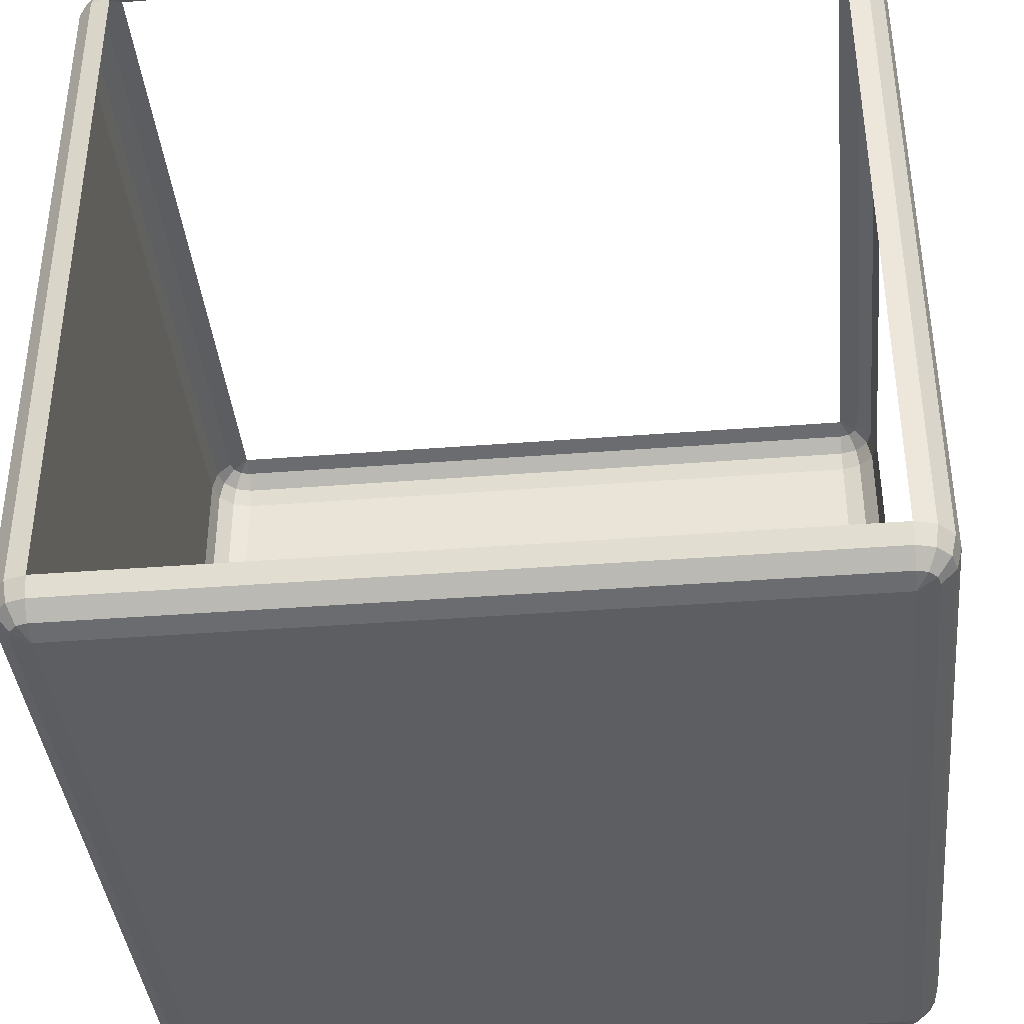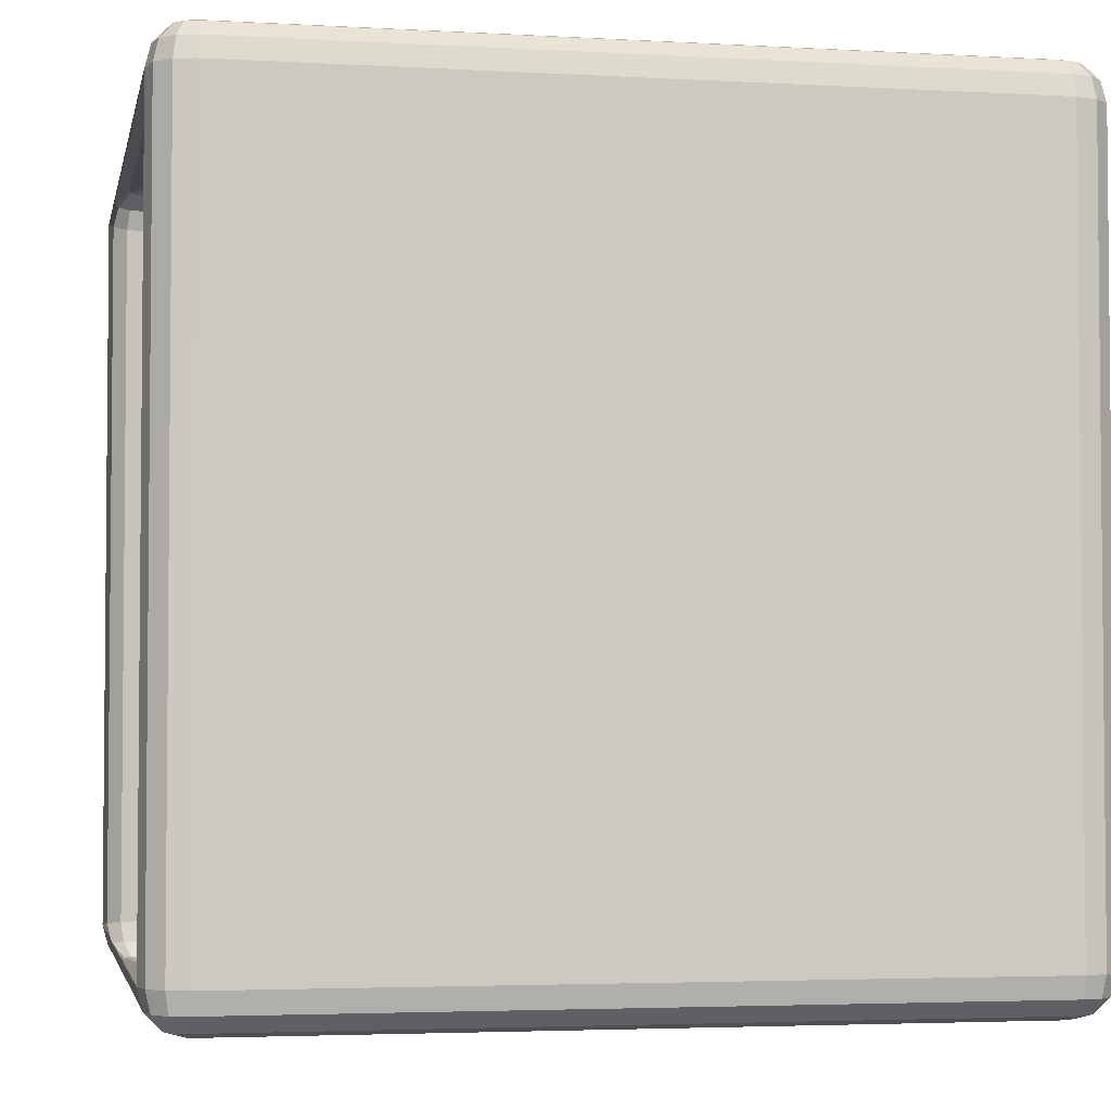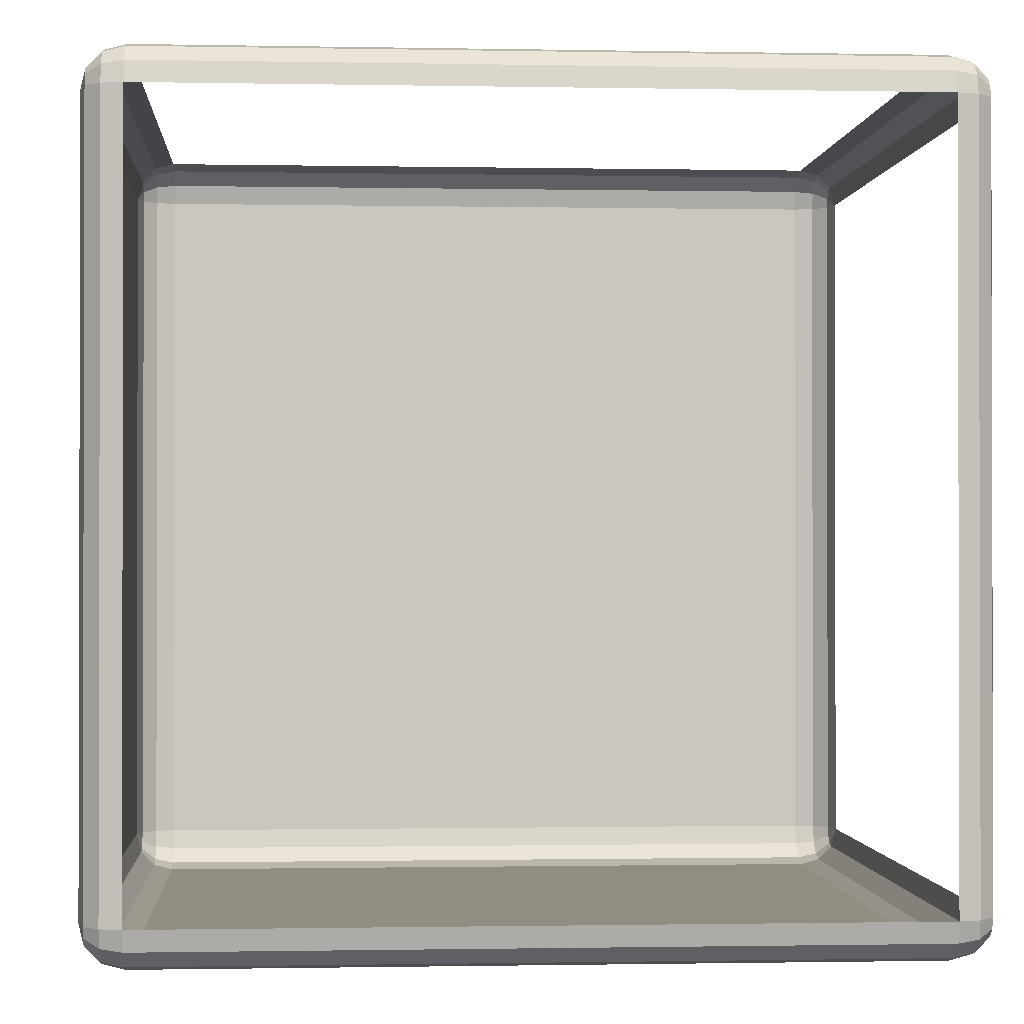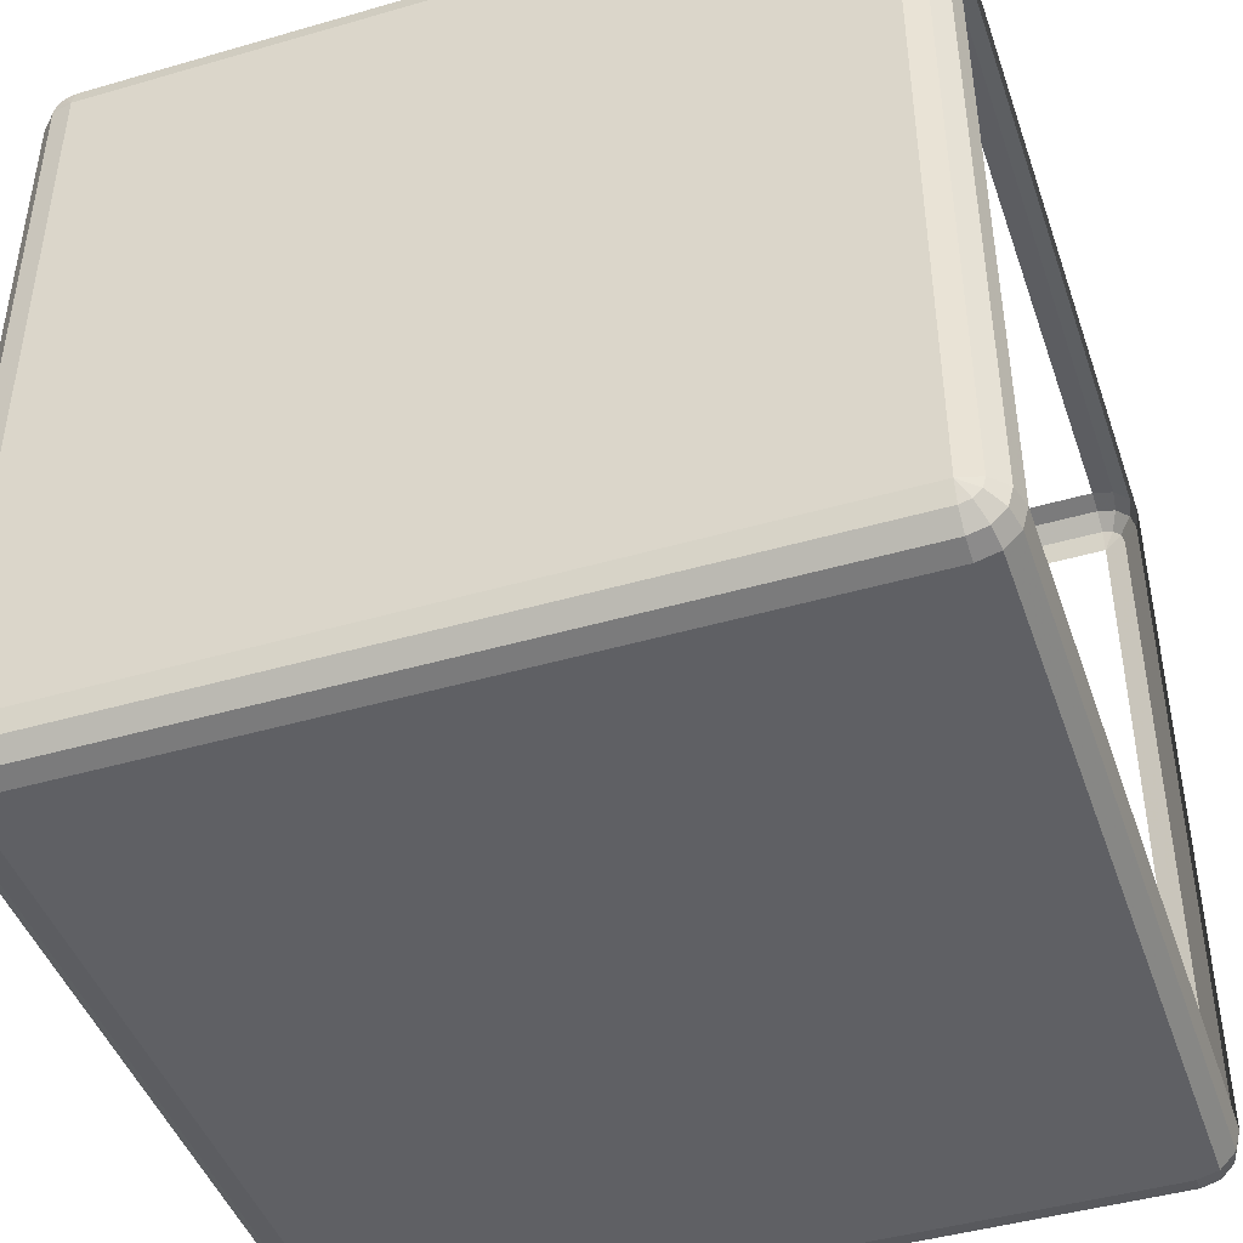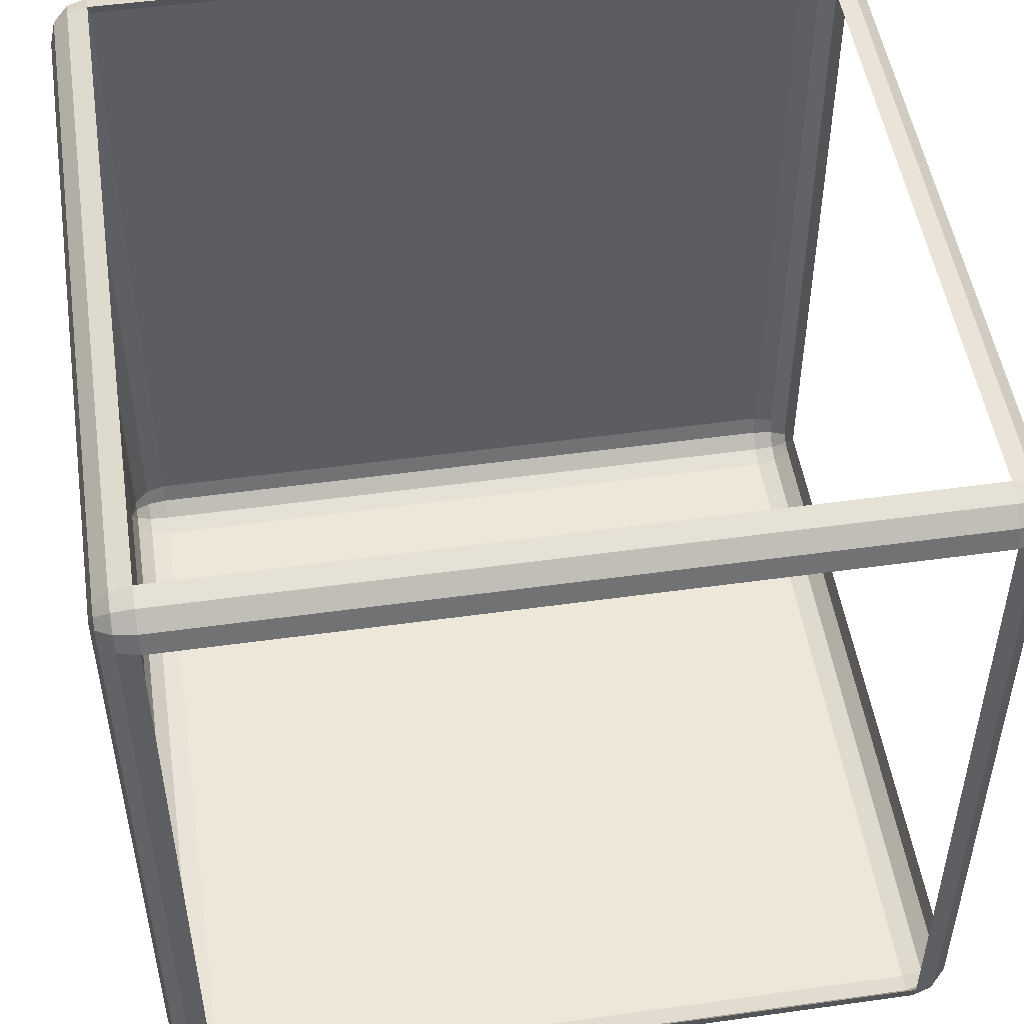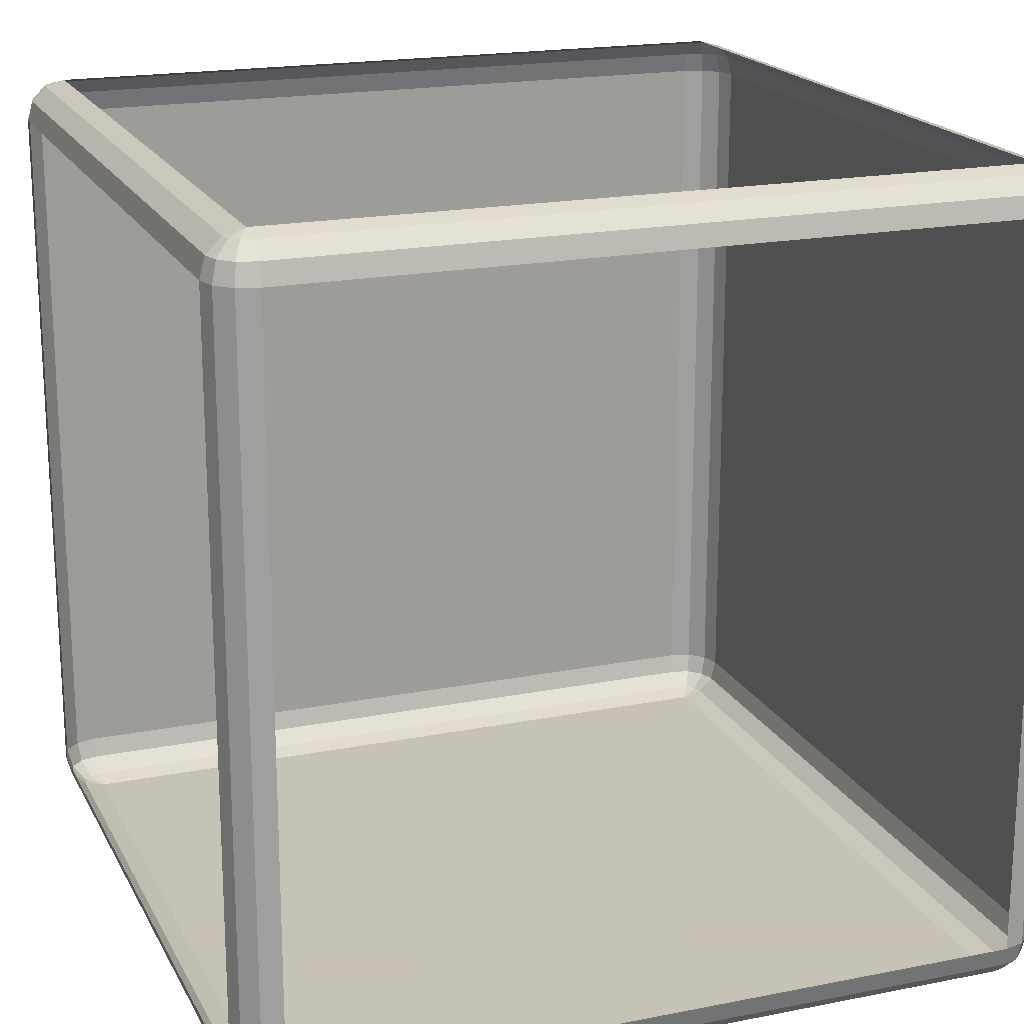
<metadata>
{"format":"obj","ext":"obj","renderer":"f3d","projection":"perspective","resolution":1024,"background":"white","views":[{"elev":-39.0,"azim":5.6,"up":"+Y"},{"elev":-3.4,"azim":169.0,"up":"+Y"},{"elev":-0.8,"azim":85.9,"up":"+Z"},{"elev":-44.8,"azim":18.6,"up":"+Z"},{"elev":50.1,"azim":81.3,"up":"+Z"},{"elev":19.1,"azim":69.5,"up":"+Y"}]}
</metadata>
<code>
g corner
v 0.1 0 1.9
v 1.9 0 1.9
v 1.9 0 0.1
v 0.1 0 0.1
v 0.1 0.0134 1.95
v 1.9 0.0134 1.95
v 1.925 0.0134 1.943
v 1.943 0.0134 1.925
v 1.95 0.0134 1.9
v 1.95 0.0134 0.1
v 1.943 0.0134 0.075
v 1.925 0.0134 0.0567
v 1.9 0.0134 0.05
v 0.1 0.0134 0.05
v 0.075 0.0134 0.0567
v 0.0567 0.0134 0.075
v 0.05 0.0134 0.1
v 0.05 0.0134 1.9
v 0.0567 0.0134 1.925
v 0.075 0.0134 1.943
v 0.1 0.05 1.987
v 1.9 0.05 1.987
v 1.943 0.05 1.975
v 1.975 0.05 1.943
v 1.987 0.05 1.9
v 1.987 0.05 0.1
v 1.975 0.05 0.0567
v 1.943 0.05 0.025
v 1.9 0.05 0.0134
v 0.1 0.05 0.0134
v 0.0567 0.05 0.025
v 0.025 0.05 0.0567
v 0.0134 0.05 0.1
v 0.0134 0.05 1.9
v 0.025 0.05 1.943
v 0.0567 0.05 1.975
v 0.1 0.1 2
v 1.9 0.1 2
v 1.95 0.1 1.987
v 1.987 0.1 1.95
v 2 0.1 1.9
v 2 0.1 0.1
v 1.987 0.1 0.05
v 1.95 0.1 0.0134
v 1.9 0.1 0
v 0.1 0.1 0
v 0.05 0.1 0.0134
v 0.0134 0.1 0.05
v 0 0.1 0.1
v 0 0.1 1.9
v 0.0134 0.1 1.95
v 0.05 0.1 1.987
v 0.1 1.9 2
v 1.9 1.9 2
v 1.95 1.9 1.987
v 1.987 1.9 1.95
v 2 1.9 1.9
v 2 1.9 0.1
v 1.987 1.9 0.05
v 1.95 1.9 0.0134
v 1.9 1.9 0
v 0.1 1.9 0
v 0.05 1.9 0.0134
v 0.0134 1.9 0.05
v 0 1.9 0.1
v 0 1.9 1.9
v 0.0134 1.9 1.95
v 0.05 1.9 1.987
v 0.1 1.95 1.987
v 1.9 1.95 1.987
v 1.943 1.95 1.975
v 1.975 1.95 1.943
v 1.987 1.95 1.9
v 1.987 1.95 0.1
v 1.975 1.95 0.0567
v 1.943 1.95 0.025
v 1.9 1.95 0.0134
v 0.1 1.95 0.0134
v 0.0567 1.95 0.025
v 0.025 1.95 0.0567
v 0.0134 1.95 0.1
v 0.0134 1.95 1.9
v 0.025 1.95 1.943
v 0.0567 1.95 1.975
v 0.1 1.987 1.95
v 1.9 1.987 1.95
v 1.925 1.987 1.943
v 1.943 1.987 1.925
v 1.95 1.987 1.9
v 1.95 1.987 0.1
v 1.943 1.987 0.075
v 1.925 1.987 0.0567
v 1.9 1.987 0.05
v 0.1 1.987 0.05
v 0.075 1.987 0.0567
v 0.0567 1.987 0.075
v 0.05 1.987 0.1
v 0.05 1.987 1.9
v 0.0567 1.987 1.925
v 0.075 1.987 1.943
v 0.1 2 1.9
v 1.9 2 1.9
v 1.9 2 0.1
v 0.1 2 0.1
f 2 6 5 1
f 6 22 21 5
f 22 38 37 21
f 85 101 100
f 54 70 69 53
f 70 86 85 69
f 86 102 101 85
f 7 6 2
f 7 23 22 6
f 23 39 38 22
f 39 55 54 38
f 55 71 70 54
f 71 87 86 70
f 87 102 86
f 8 7 2
f 8 24 23 7
f 24 40 39 23
f 40 56 55 39
f 56 72 71 55
f 72 88 87 71
f 88 102 87
f 9 8 2
f 9 25 24 8
f 25 41 40 24
f 41 57 56 40
f 57 73 72 56
f 73 89 88 72
f 89 102 88
f 3 10 9 2
f 10 26 25 9
f 26 42 41 25
f 4 3 2 1
f 58 74 73 57
f 74 90 89 73
f 90 103 102 89
f 11 10 3
f 11 27 26 10
f 27 43 42 26
f 43 59 58 42
f 59 75 74 58
f 75 91 90 74
f 91 103 90
f 12 11 3
f 12 28 27 11
f 28 44 43 27
f 44 60 59 43
f 60 76 75 59
f 76 92 91 75
f 92 103 91
f 13 12 3
f 13 29 28 12
f 29 45 44 28
f 45 61 60 44
f 61 77 76 60
f 77 93 92 76
f 93 103 92
f 4 14 13 3
f 14 30 29 13
f 30 46 45 29
f 46 62 61 45
f 62 78 77 61
f 78 94 93 77
f 94 104 103 93
f 15 14 4
f 15 31 30 14
f 31 47 46 30
f 47 63 62 46
f 63 79 78 62
f 79 95 94 78
f 95 104 94
f 16 15 4
f 16 32 31 15
f 32 48 47 31
f 48 64 63 47
f 64 80 79 63
f 80 96 95 79
f 96 104 95
f 17 16 4
f 17 33 32 16
f 33 49 48 32
f 49 65 64 48
f 65 81 80 64
f 81 97 96 80
f 97 104 96
f 1 18 17 4
f 18 34 33 17
f 34 50 49 33
f 50 66 65 49
f 66 82 81 65
f 82 98 97 81
f 98 101 104 97
f 19 18 1
f 19 35 34 18
f 35 51 50 34
f 51 67 66 50
f 67 83 82 66
f 83 99 98 82
f 99 101 98
f 20 19 1
f 20 36 35 19
f 36 52 51 35
f 52 68 67 51
f 68 84 83 67
f 84 100 99 83
f 100 101 99
f 5 20 1
f 5 21 36 20
f 21 37 52 36
f 37 53 68 52
f 53 69 84 68
f 69 85 100 84

</code>
